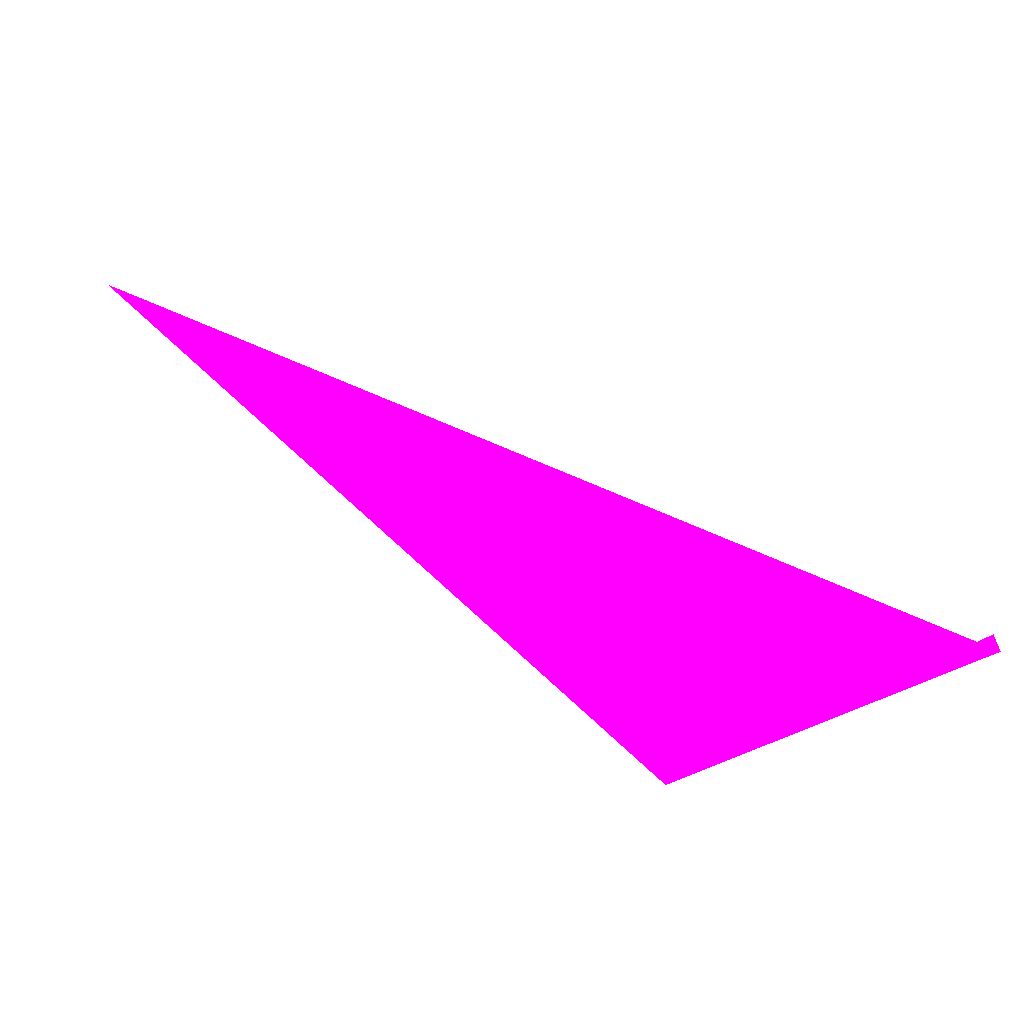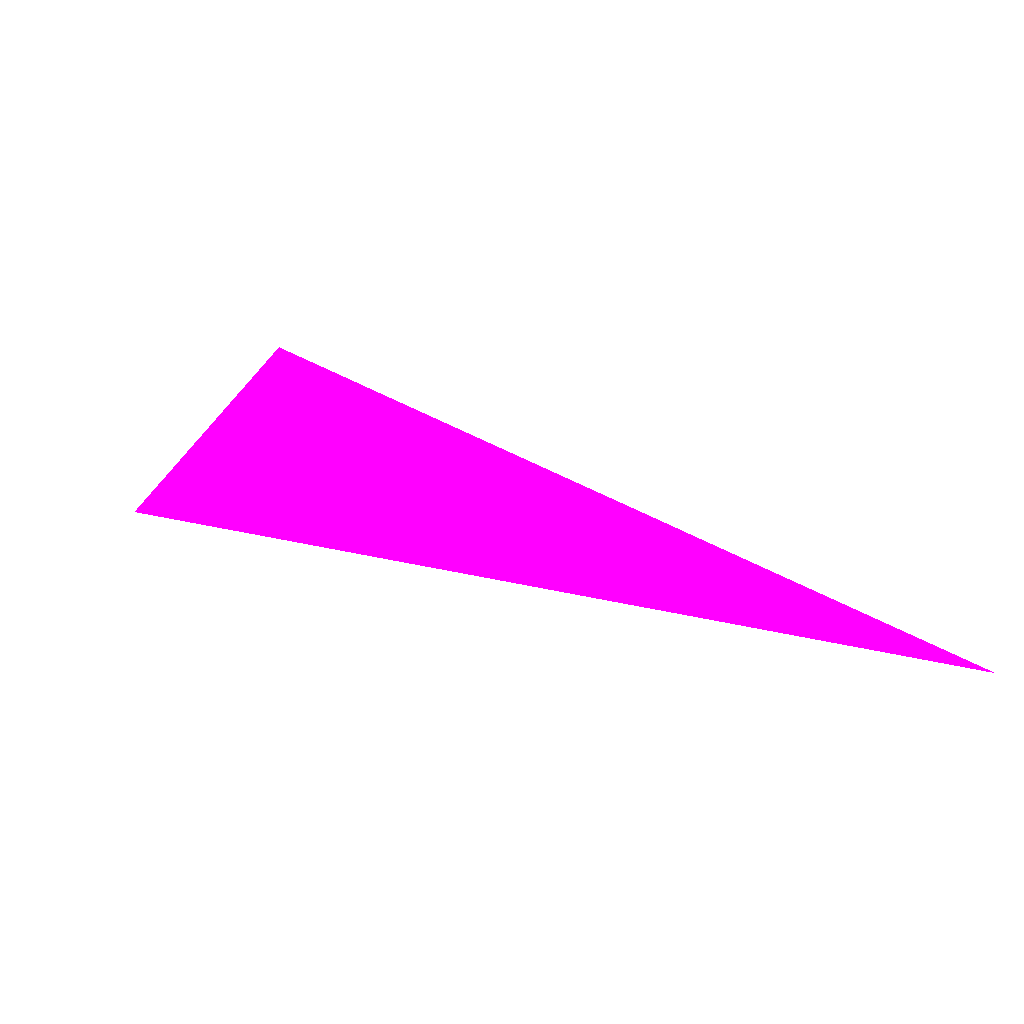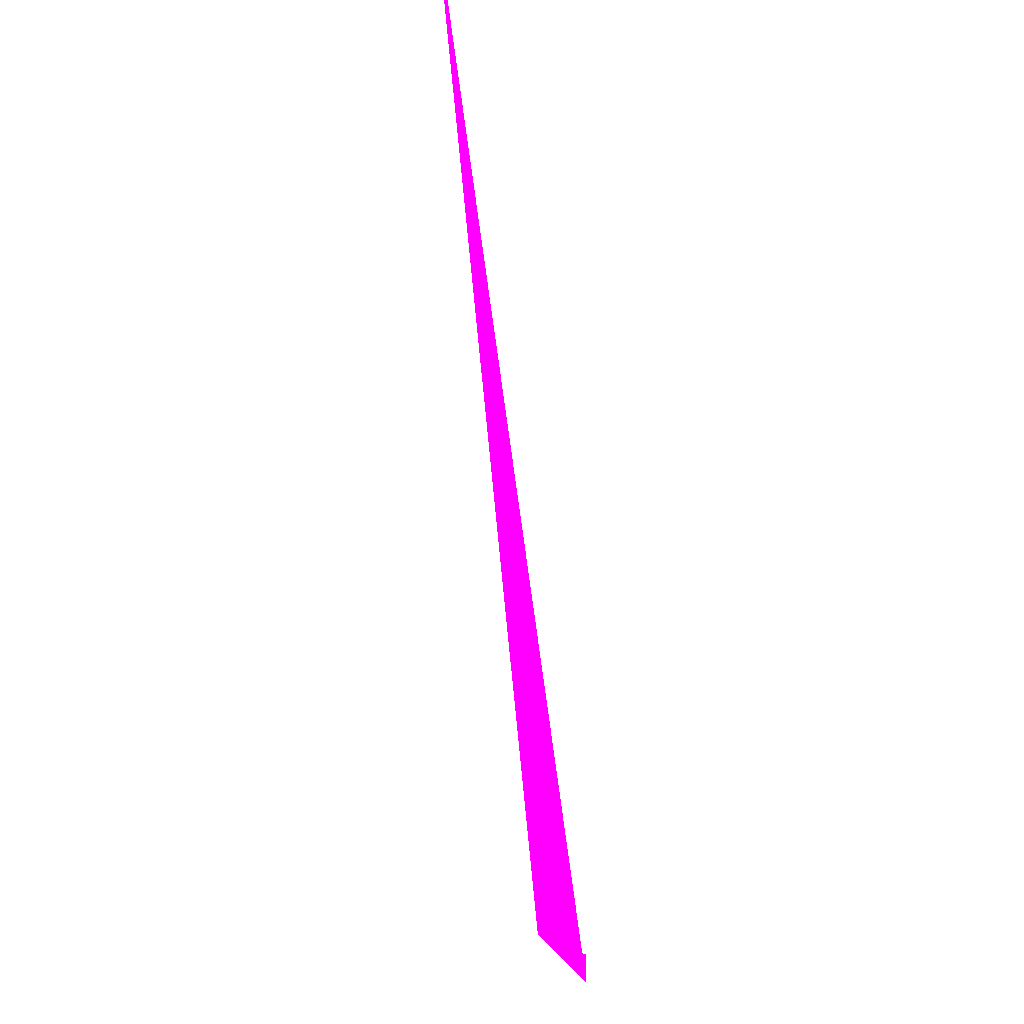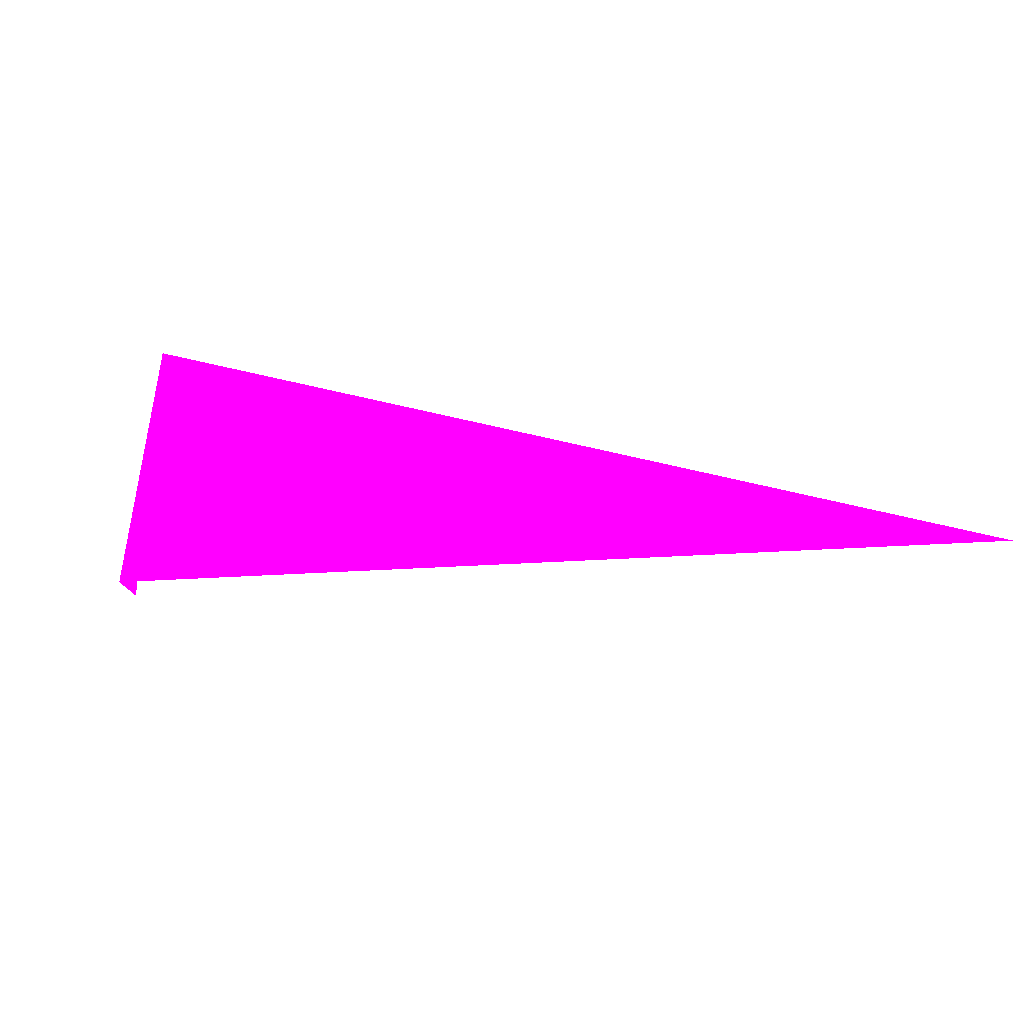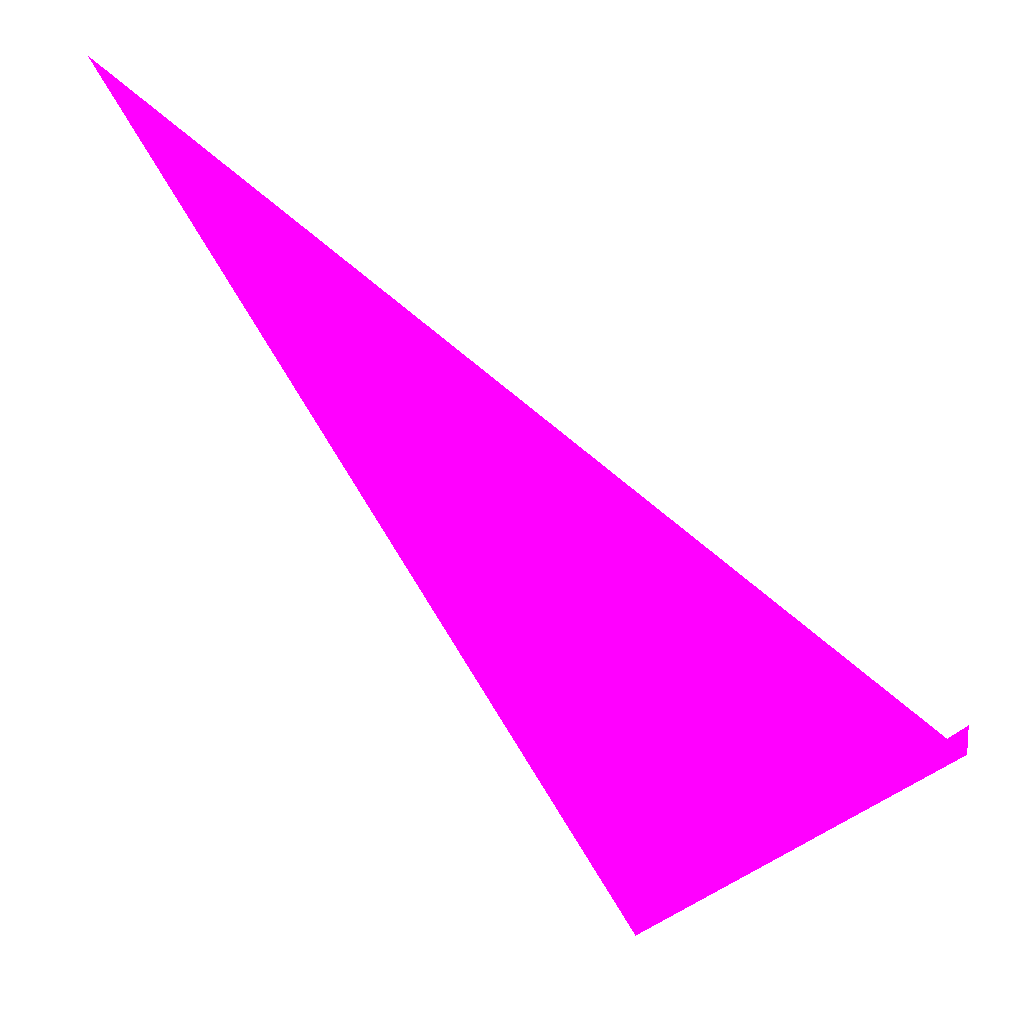
<metadata>
{"format":"obj","ext":"obj","renderer":"f3d","projection":"perspective","resolution":1024,"background":"white","views":[{"elev":-59.1,"azim":174.4,"up":"+Y"},{"elev":35.6,"azim":71.9,"up":"+Z"},{"elev":-52.6,"azim":99.7,"up":"+Y"},{"elev":-40.6,"azim":37.9,"up":"+Z"},{"elev":14.7,"azim":-159.4,"up":"+Y"}]}
</metadata>
<code>
o geometry_0
v 6.125e+05 5.855e+06 664 1 0 1
v 6.125e+05 5.855e+06 664 1 0 1
v 6.125e+05 5.855e+06 664 1 0 1
v 6.125e+05 5.855e+06 664 1 0 1
f 2 4 3
f 1 2 3

</code>
